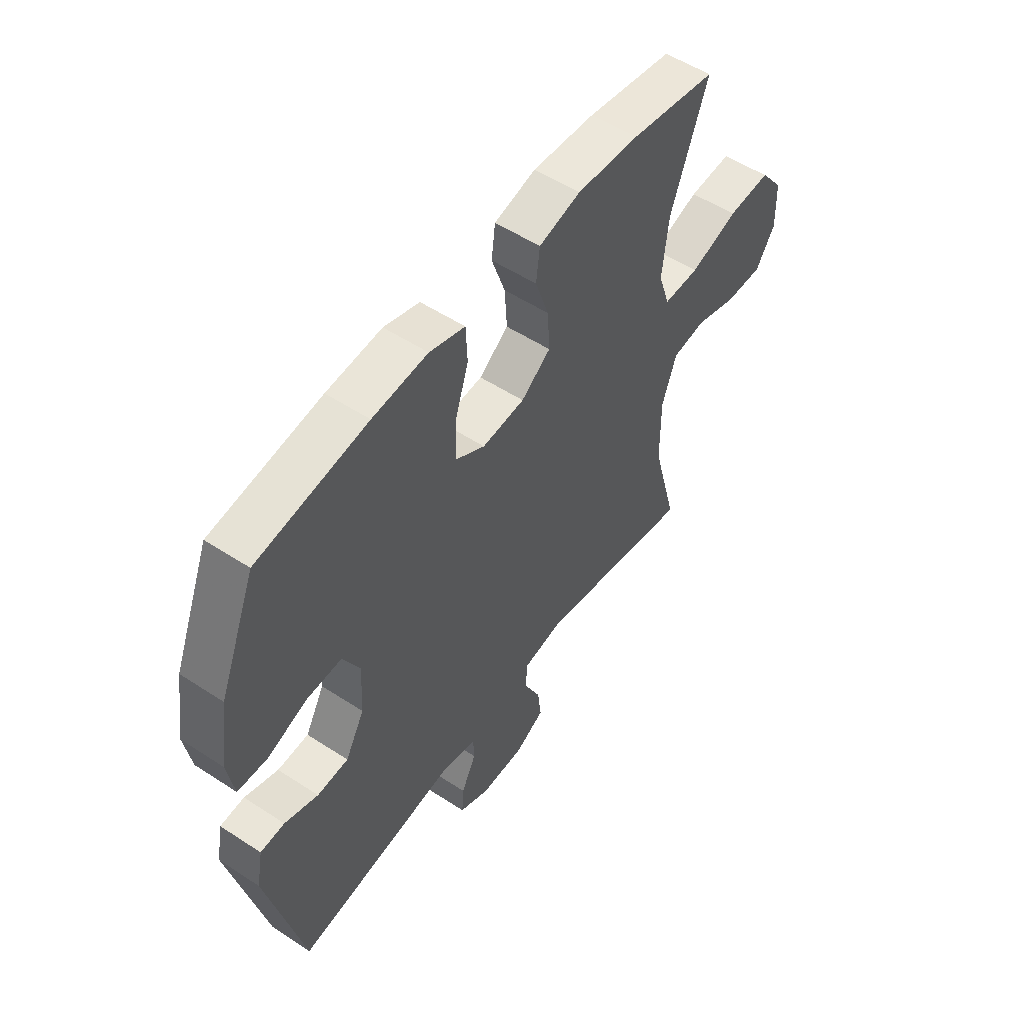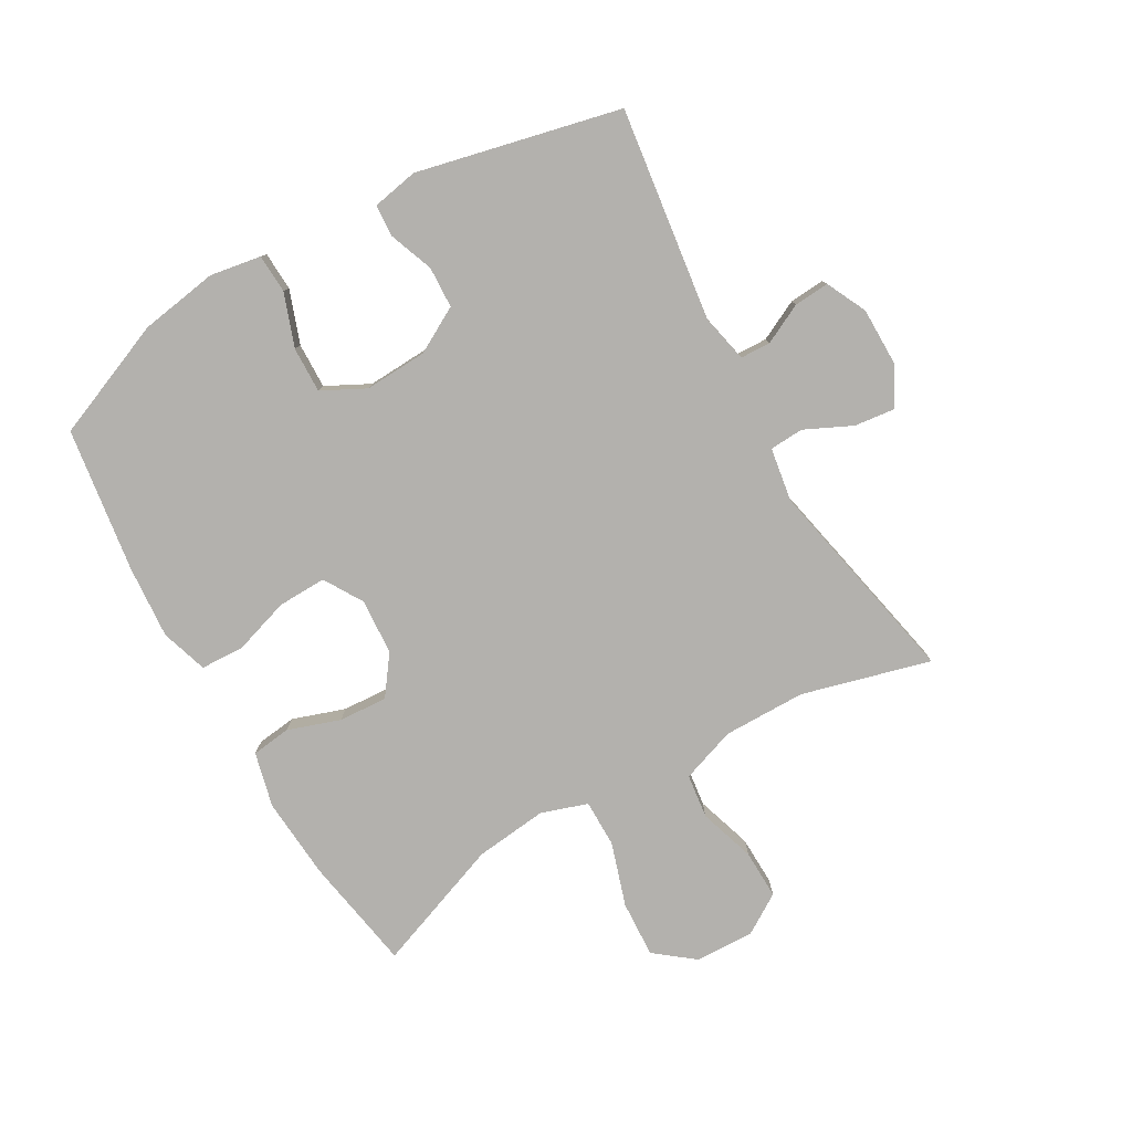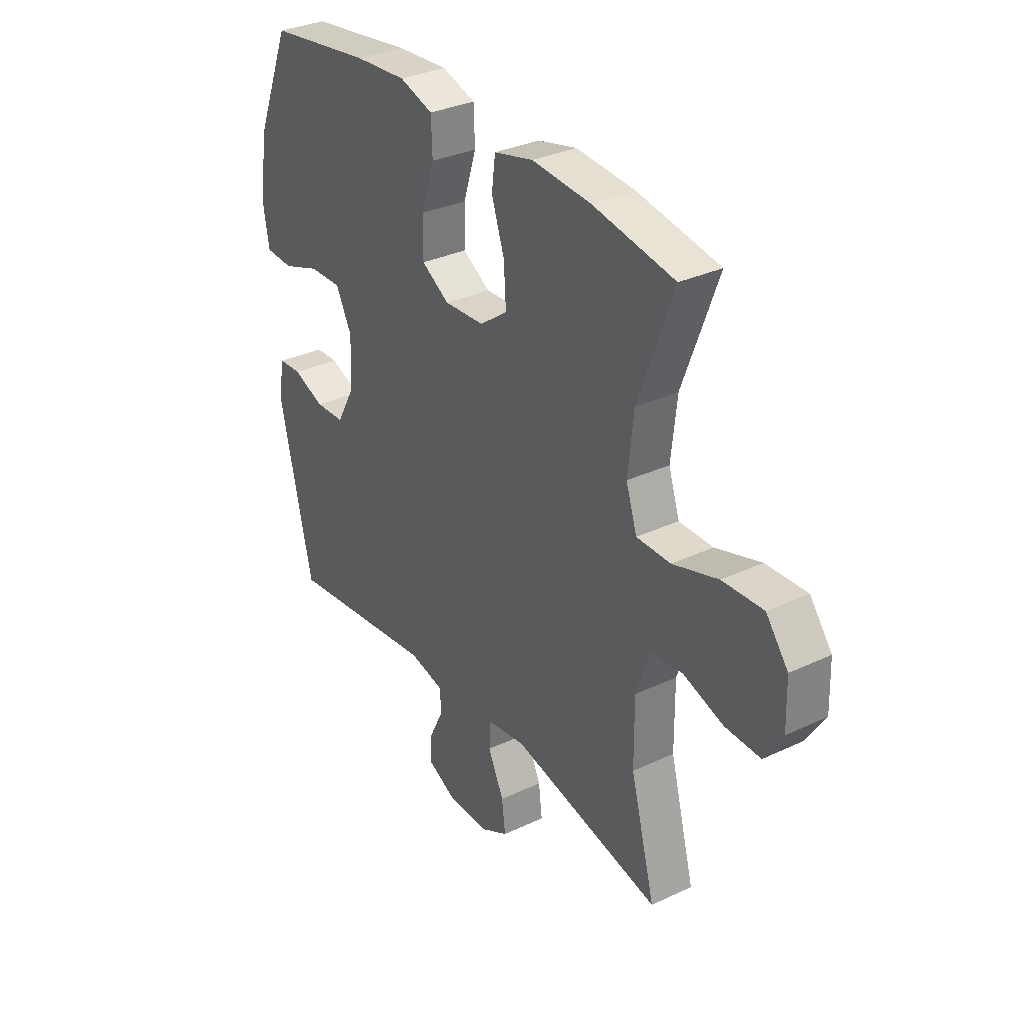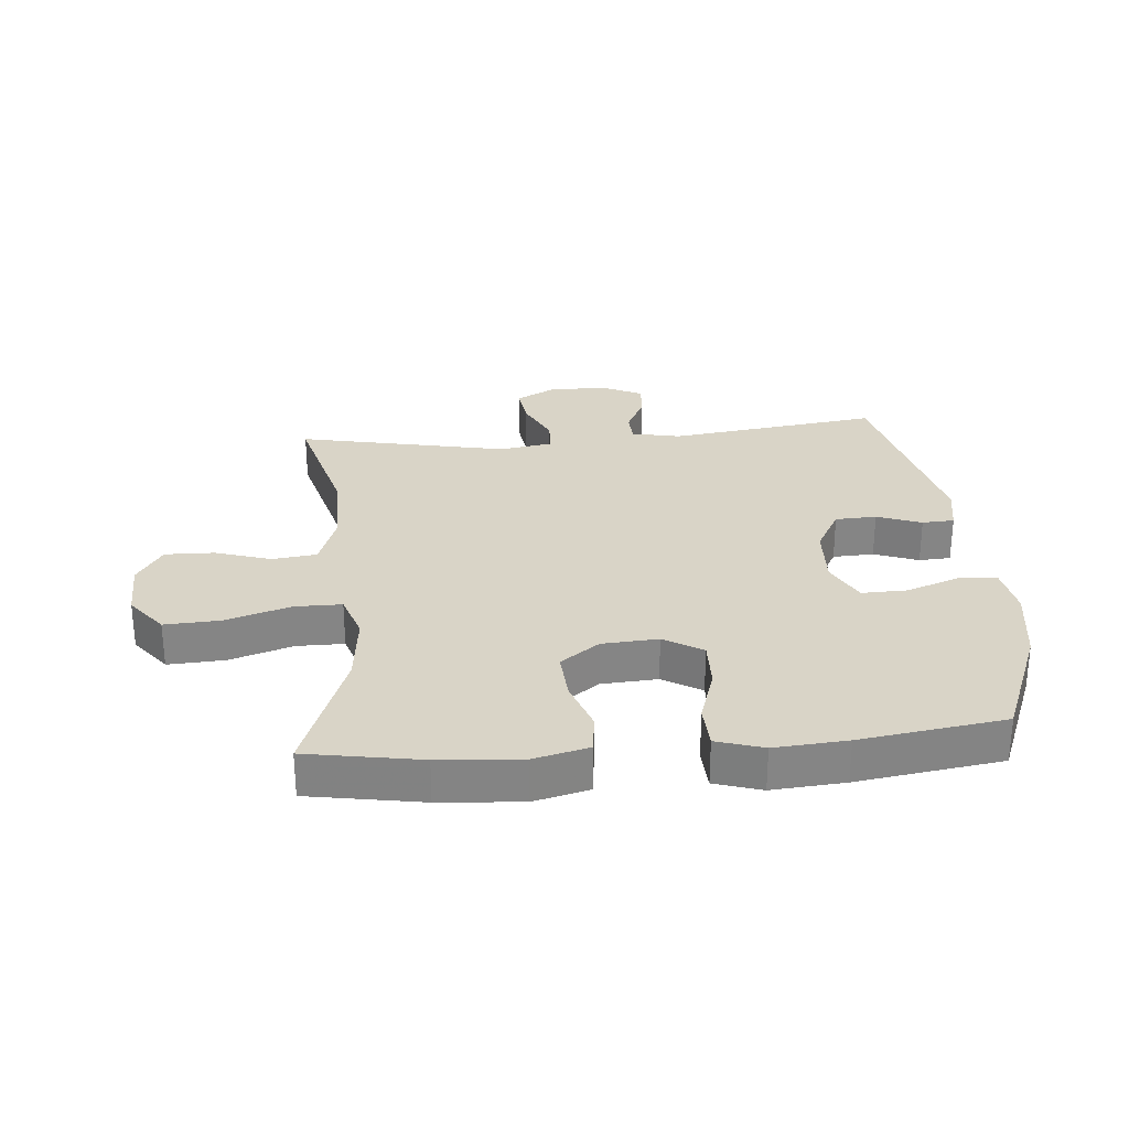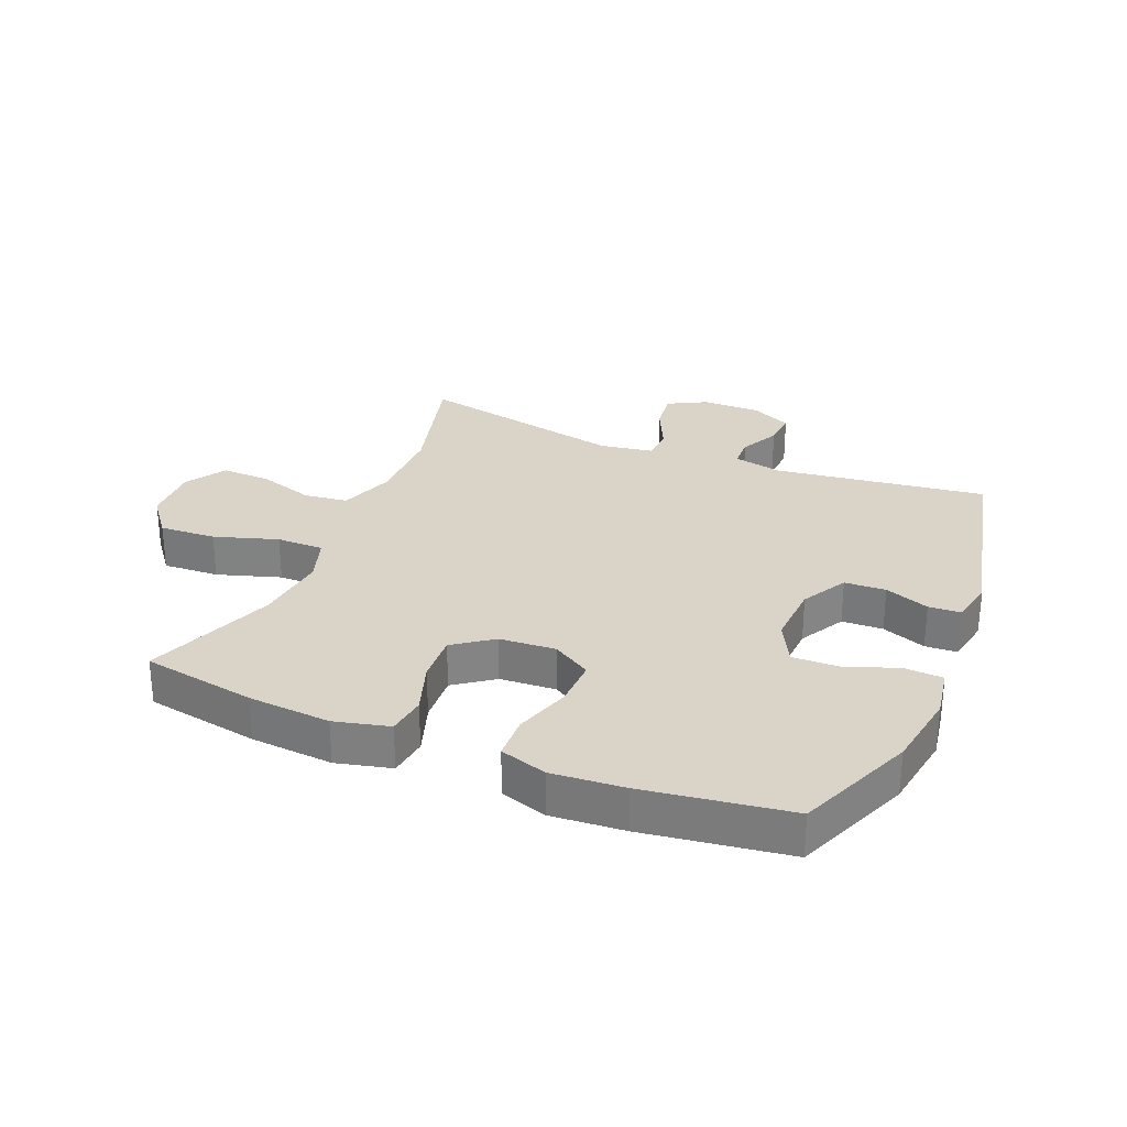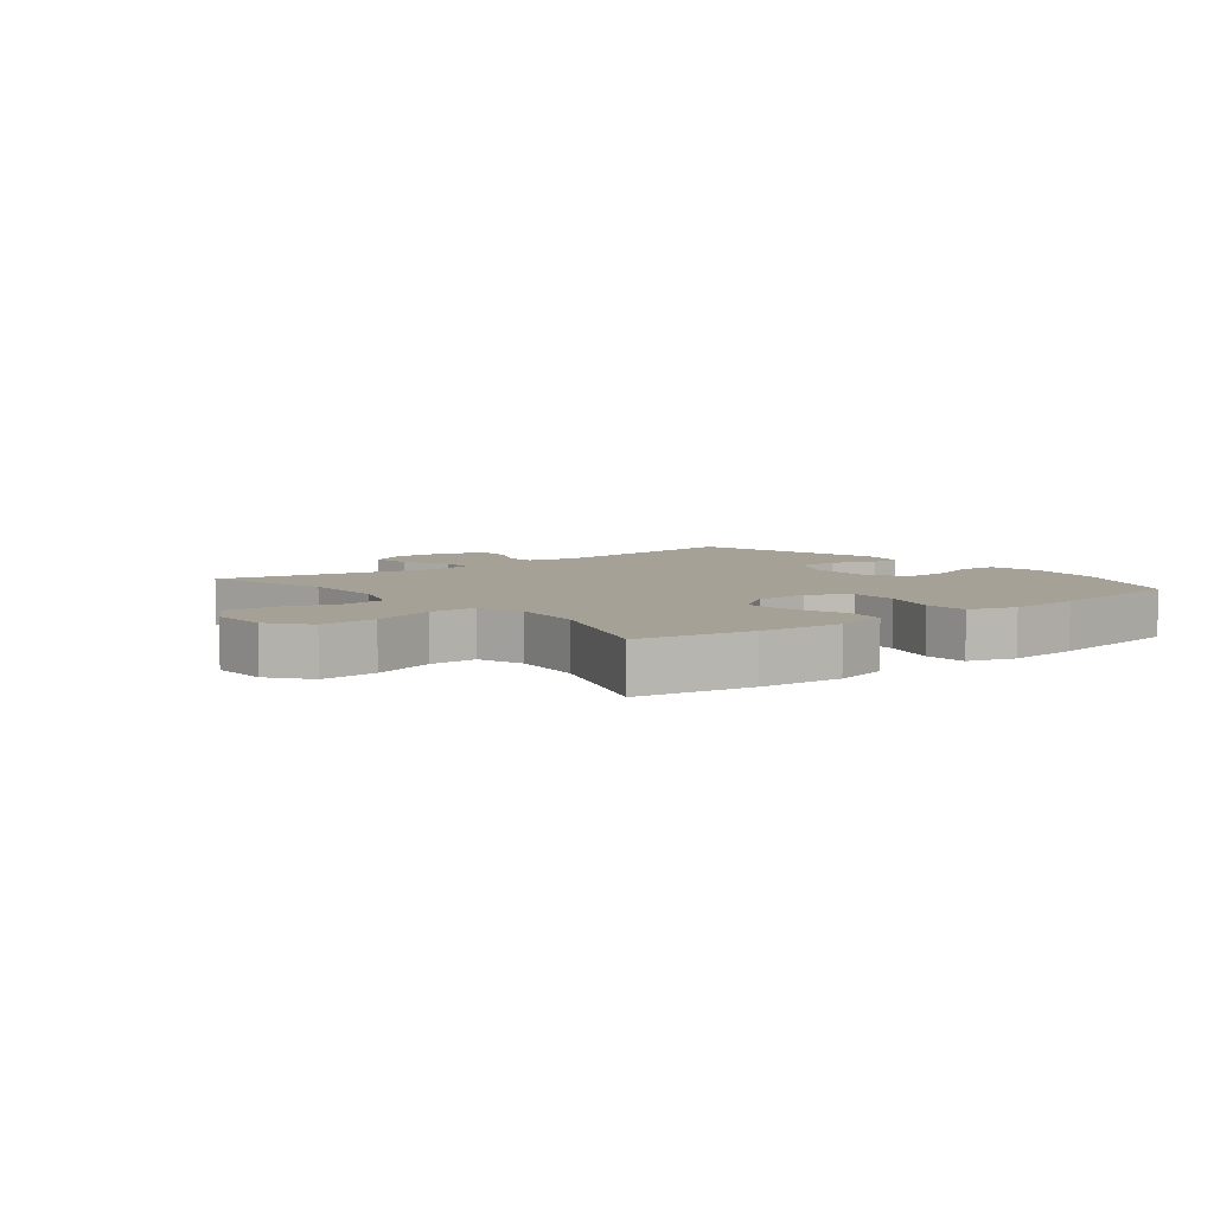
<metadata>
{"format":"obj","ext":"obj","renderer":"f3d","projection":"perspective","resolution":1024,"background":"white","views":[{"elev":53.7,"azim":124.9,"up":"+Z"},{"elev":-79.3,"azim":119.8,"up":"+Y"},{"elev":32.4,"azim":-123.3,"up":"+Z"},{"elev":28.7,"azim":-5.0,"up":"+Y"},{"elev":28.7,"azim":22.6,"up":"+Y"},{"elev":6.0,"azim":-38.5,"up":"+Y"}]}
</metadata>
<code>
v -0.5 0.07 -0.5
v -0.444 0.07 -0.292
v -0.443 0.07 -0.158
v -0.474 0.07 -0.069
v -0.546 0.07 -0.06
v -0.637 0.07 -0.089
v -0.717 0.07 -0.091
v -0.758 0.07 -0.026
v -0.755 0.07 0.069
v -0.705 0.07 0.133
v -0.613 0.07 0.128
v -0.51 0.07 0.095
v -0.433 0.07 0.095
v -0.408 0.07 0.17
v -0.421 0.07 0.288
v -0.5 0.07 0.5
v -0.315 0.07 0.532
v -0.181 0.07 0.542
v -0.092 0.07 0.52
v -0.084 0.07 0.456
v -0.113 0.07 0.371
v -0.118 0.07 0.292
v -0.055 0.07 0.246
v 0.036 0.07 0.24
v 0.099 0.07 0.278
v 0.097 0.07 0.357
v 0.068 0.07 0.448
v 0.071 0.07 0.519
v 0.147 0.07 0.543
v 0.265 0.07 0.534
v 0.5 0.07 0.5
v 0.578 0.07 0.309
v 0.598 0.07 0.182
v 0.584 0.07 0.099
v 0.521 0.07 0.096
v 0.435 0.07 0.127
v 0.361 0.07 0.129
v 0.325 0.07 0.059
v 0.33 0.07 -0.043
v 0.371 0.07 -0.117
v 0.438 0.07 -0.12
v 0.51 0.07 -0.093
v 0.562 0.07 -0.096
v 0.576 0.07 -0.171
v 0.5 0.07 -0.5
v 0.156 0.07 -0.454
v 0.077 0.07 -0.471
v 0.075 0.07 -0.52
v 0.107 0.07 -0.585
v 0.111 0.07 -0.642
v 0.045 0.07 -0.674
v -0.05 0.07 -0.674
v -0.113 0.07 -0.64
v -0.105 0.07 -0.574
v -0.069 0.07 -0.498
v -0.072 0.07 -0.443
v -0.159 0.07 -0.429
v -0.5 0 -0.5
v -0.444 0 -0.292
v -0.443 0 -0.158
v -0.474 0 -0.069
v -0.546 0 -0.06
v -0.637 0 -0.089
v -0.717 0 -0.091
v -0.758 0 -0.026
v -0.755 0 0.069
v -0.705 0 0.133
v -0.613 0 0.128
v -0.51 0 0.095
v -0.433 0 0.095
v -0.408 0 0.17
v -0.421 0 0.288
v -0.5 0 0.5
v -0.315 0 0.532
v -0.181 0 0.542
v -0.092 0 0.52
v -0.084 0 0.456
v -0.113 0 0.371
v -0.118 0 0.292
v -0.055 0 0.246
v 0.036 0 0.24
v 0.099 0 0.278
v 0.097 0 0.357
v 0.068 0 0.448
v 0.071 0 0.519
v 0.147 0 0.543
v 0.265 0 0.534
v 0.5 0 0.5
v 0.578 0 0.309
v 0.598 0 0.182
v 0.584 0 0.099
v 0.521 0 0.096
v 0.435 0 0.127
v 0.361 0 0.129
v 0.325 0 0.059
v 0.33 0 -0.043
v 0.371 0 -0.117
v 0.438 0 -0.12
v 0.51 0 -0.093
v 0.562 0 -0.096
v 0.576 0 -0.171
v 0.5 0 -0.5
v 0.156 0 -0.454
v 0.077 0 -0.471
v 0.075 0 -0.52
v 0.107 0 -0.585
v 0.111 0 -0.642
v 0.045 0 -0.674
v -0.05 0 -0.674
v -0.113 0 -0.64
v -0.105 0 -0.574
v -0.069 0 -0.498
v -0.072 0 -0.443
v -0.159 0 -0.429
f 53 54 55
f 52 53 55
f 51 52 55
f 50 51 55
f 49 50 55
f 48 49 55
f 47 48 55 56
f 46 47 56
f 44 45 46
f 43 44 46
f 42 43 46
f 41 42 46
f 46 56 57
f 41 46 57
f 40 41 57
f 34 35 36
f 33 34 36
f 32 33 36
f 31 32 36
f 30 31 36
f 29 30 36
f 28 29 36
f 27 28 36
f 26 27 36
f 25 26 36 37
f 24 25 37 38
f 19 20 21
f 18 19 21
f 17 18 21
f 16 17 21
f 15 16 21
f 14 15 21 22
f 13 14 22 23
f 10 11 12
f 9 10 12
f 8 9 12
f 7 8 12
f 6 7 12
f 5 6 12
f 4 5 12 13
f 24 38 39
f 23 24 39
f 13 23 39
f 4 13 39
f 3 4 39
f 39 40 57
f 3 39 57
f 2 3 57
f 1 2 57
f 112 111 110
f 112 110 109
f 112 109 108
f 112 108 107
f 112 107 106
f 112 106 105
f 113 112 105 104
f 113 104 103
f 103 102 101
f 103 101 100
f 103 100 99
f 103 99 98
f 114 113 103
f 114 103 98
f 114 98 97
f 93 92 91
f 93 91 90
f 93 90 89
f 93 89 88
f 93 88 87
f 93 87 86
f 93 86 85
f 93 85 84
f 93 84 83
f 94 93 83 82
f 95 94 82 81
f 78 77 76
f 78 76 75
f 78 75 74
f 78 74 73
f 78 73 72
f 79 78 72 71
f 80 79 71 70
f 69 68 67
f 69 67 66
f 69 66 65
f 69 65 64
f 69 64 63
f 69 63 62
f 70 69 62 61
f 96 95 81
f 96 81 80
f 96 80 70
f 96 70 61
f 96 61 60
f 114 97 96
f 114 96 60
f 114 60 59
f 114 59 58
f 1 58 59 2
f 2 59 60 3
f 3 60 61 4
f 4 61 62 5
f 5 62 63 6
f 6 63 64 7
f 7 64 65 8
f 8 65 66 9
f 9 66 67 10
f 10 67 68 11
f 11 68 69 12
f 12 69 70 13
f 13 70 71 14
f 14 71 72 15
f 15 72 73 16
f 16 73 74 17
f 17 74 75 18
f 18 75 76 19
f 19 76 77 20
f 20 77 78 21
f 21 78 79 22
f 22 79 80 23
f 23 80 81 24
f 24 81 82 25
f 25 82 83 26
f 26 83 84 27
f 27 84 85 28
f 28 85 86 29
f 29 86 87 30
f 30 87 88 31
f 31 88 89 32
f 32 89 90 33
f 33 90 91 34
f 34 91 92 35
f 35 92 93 36
f 36 93 94 37
f 37 94 95 38
f 38 95 96 39
f 39 96 97 40
f 40 97 98 41
f 41 98 99 42
f 42 99 100 43
f 43 100 101 44
f 44 101 102 45
f 45 102 103 46
f 46 103 104 47
f 47 104 105 48
f 48 105 106 49
f 49 106 107 50
f 50 107 108 51
f 51 108 109 52
f 52 109 110 53
f 53 110 111 54
f 54 111 112 55
f 55 112 113 56
f 56 113 114 57
f 57 114 58 1

</code>
